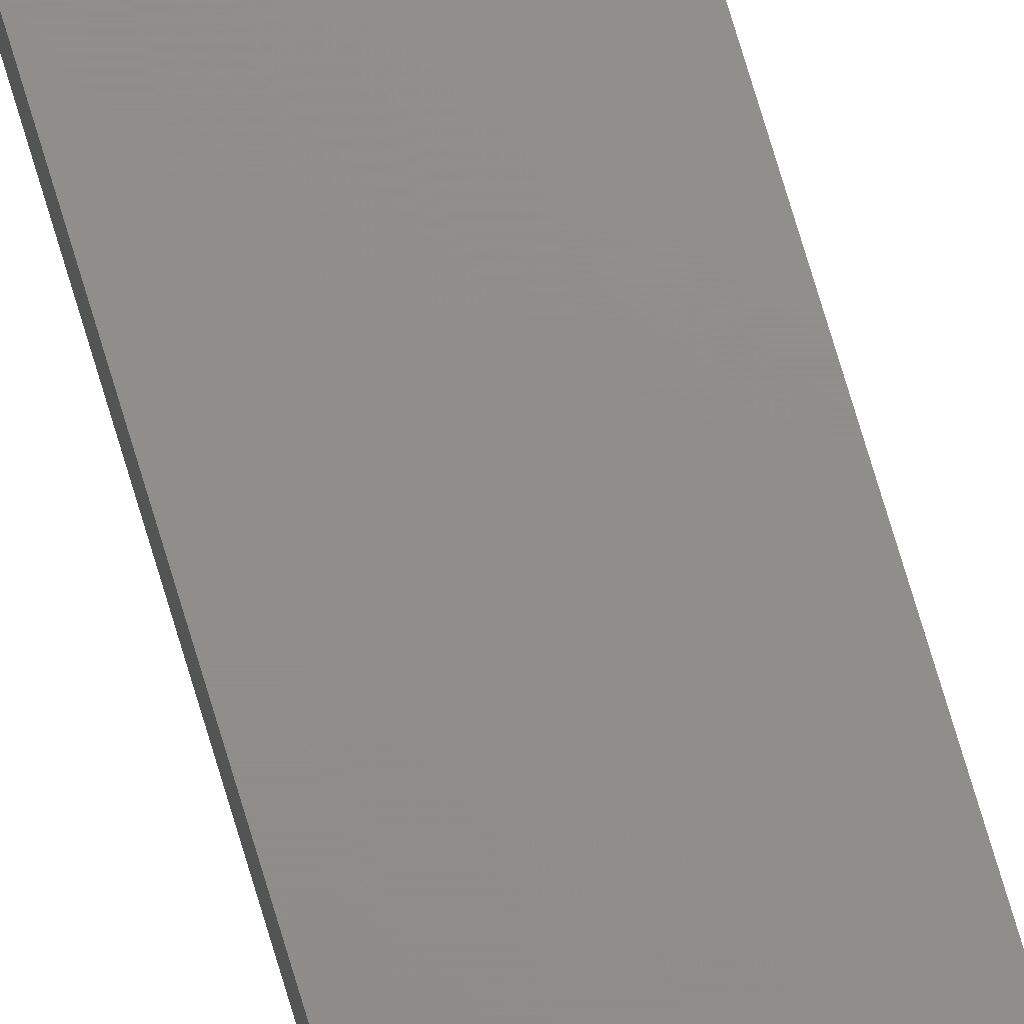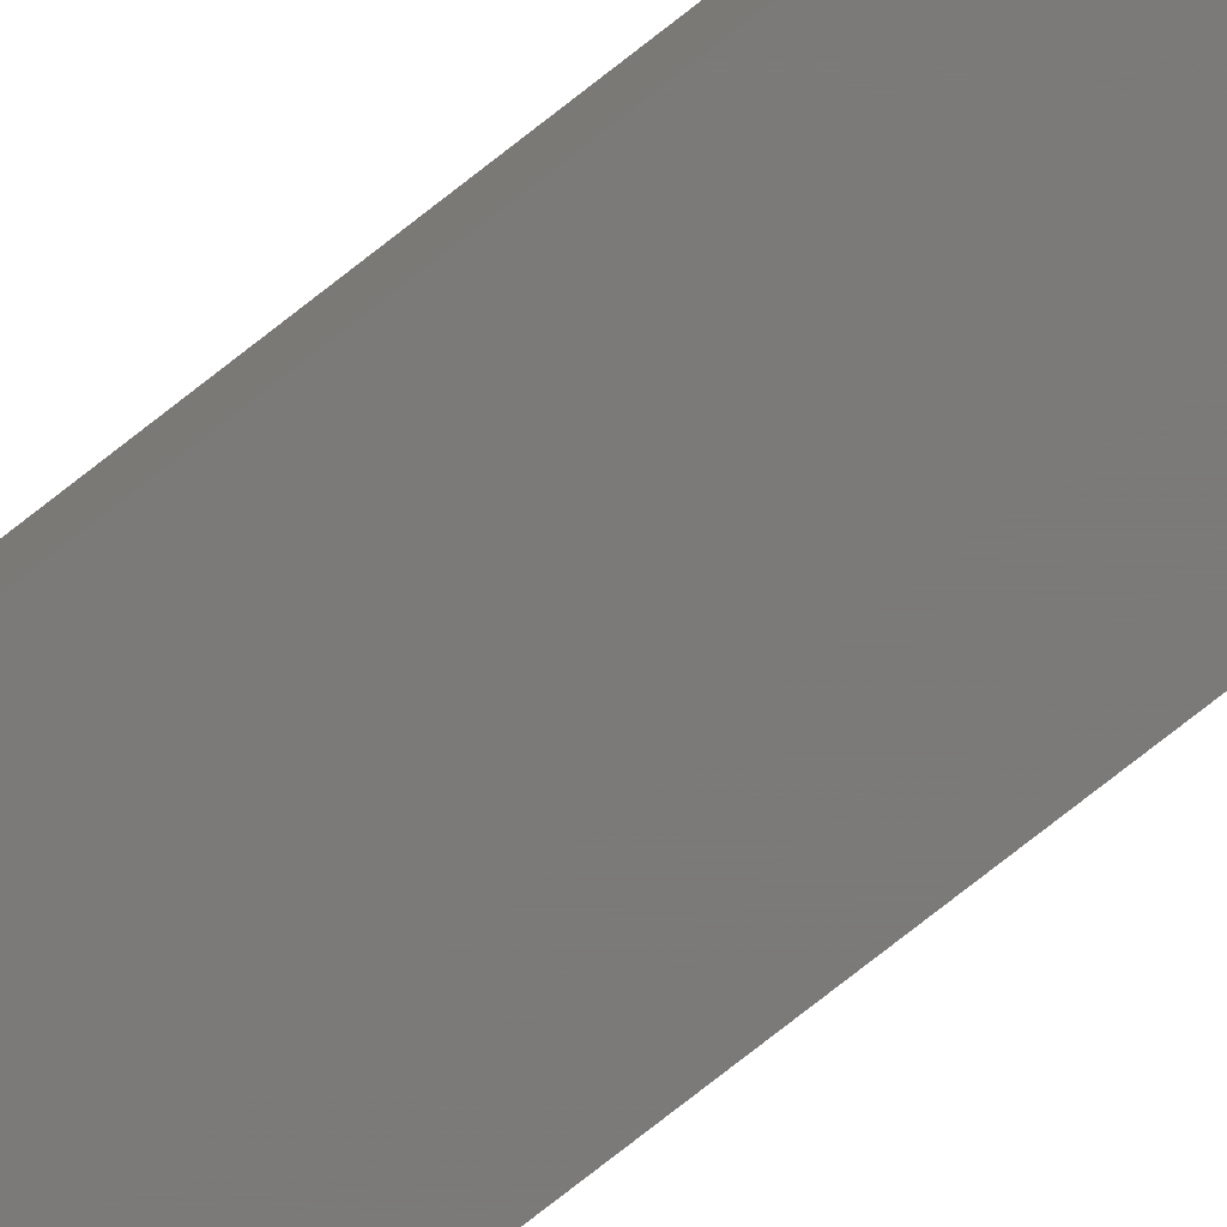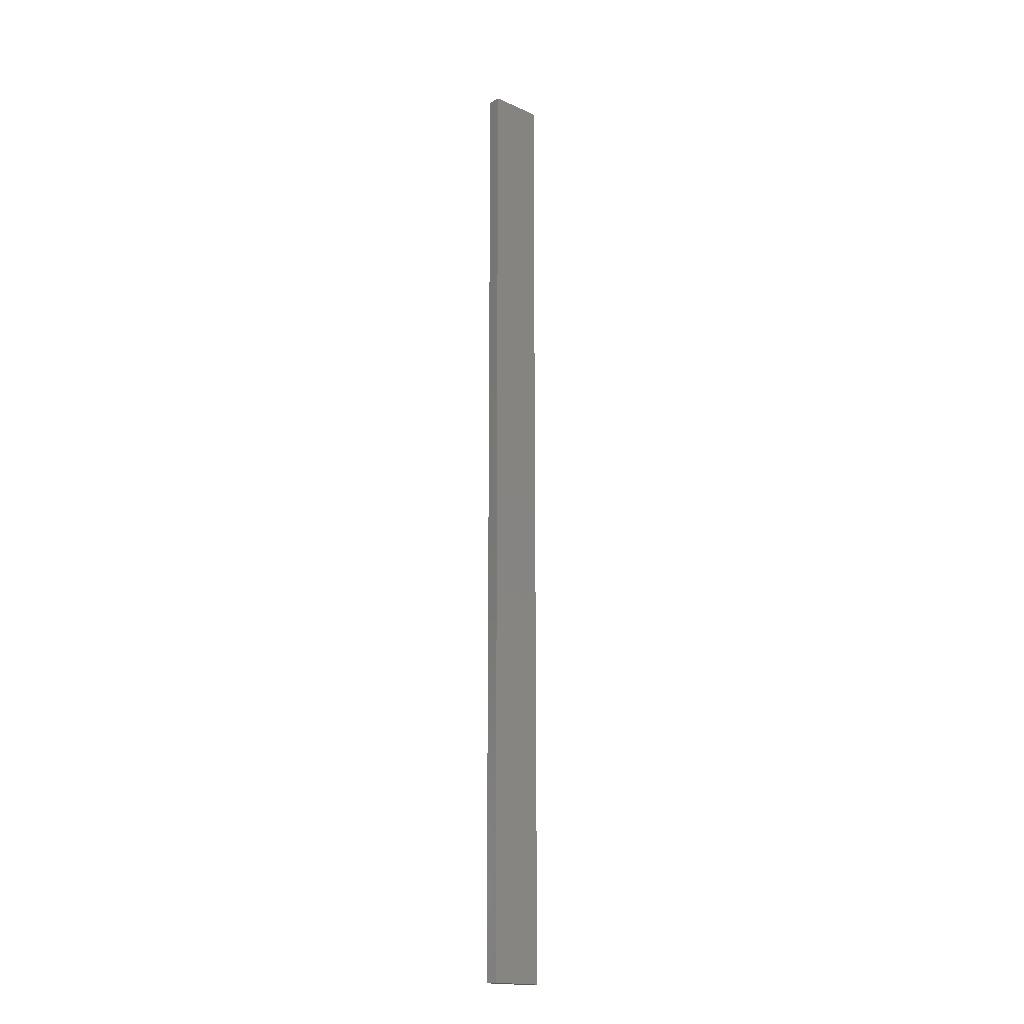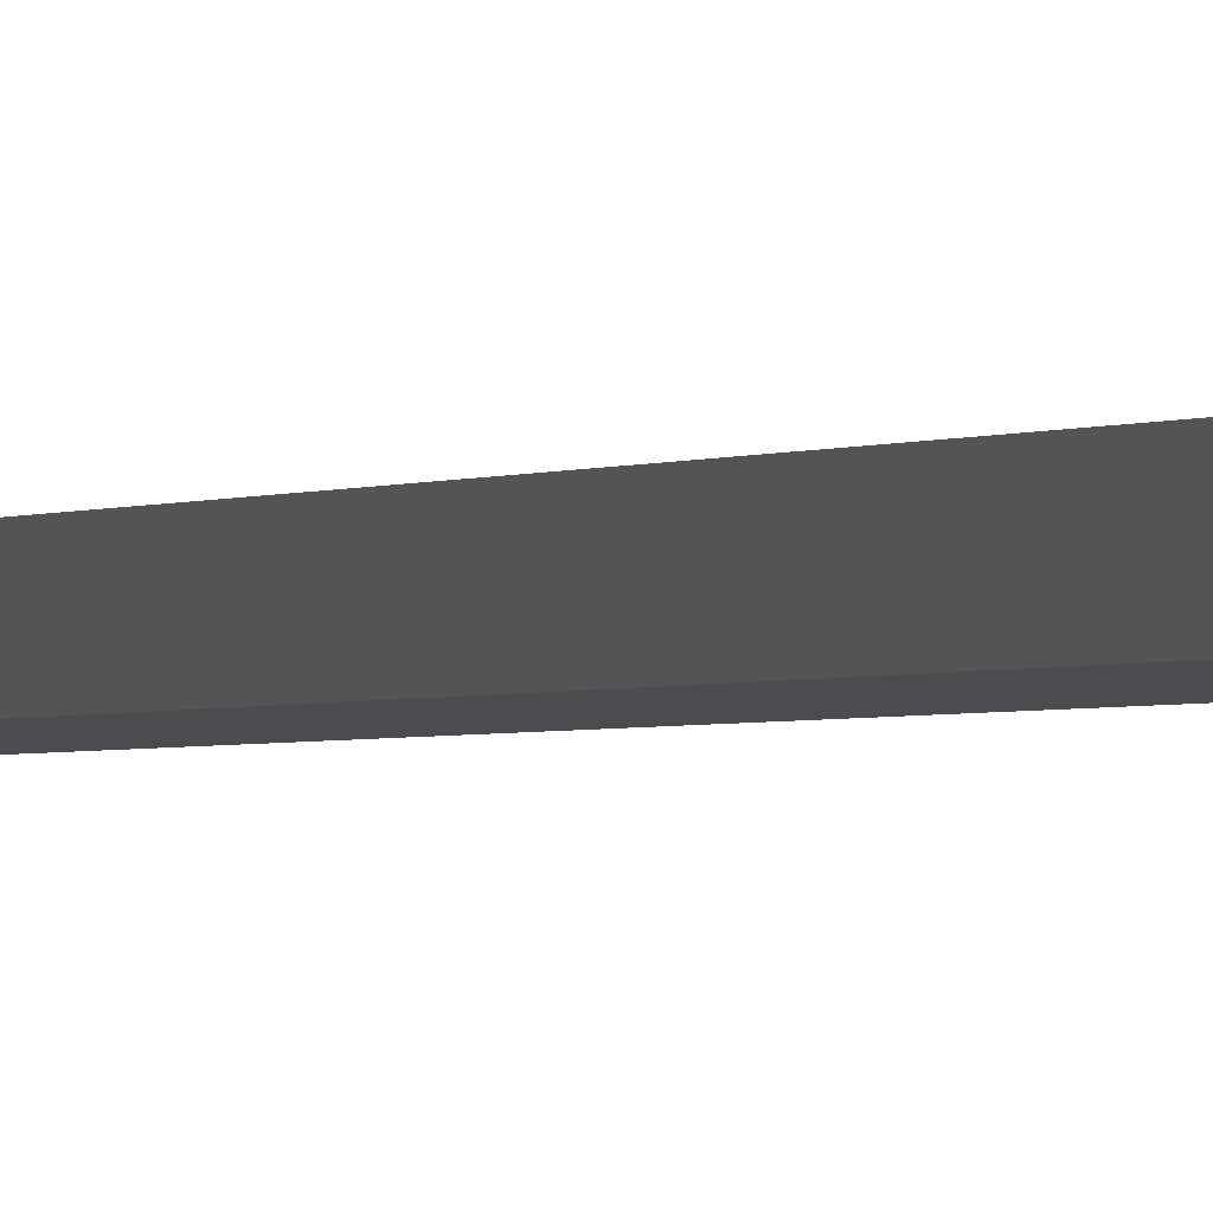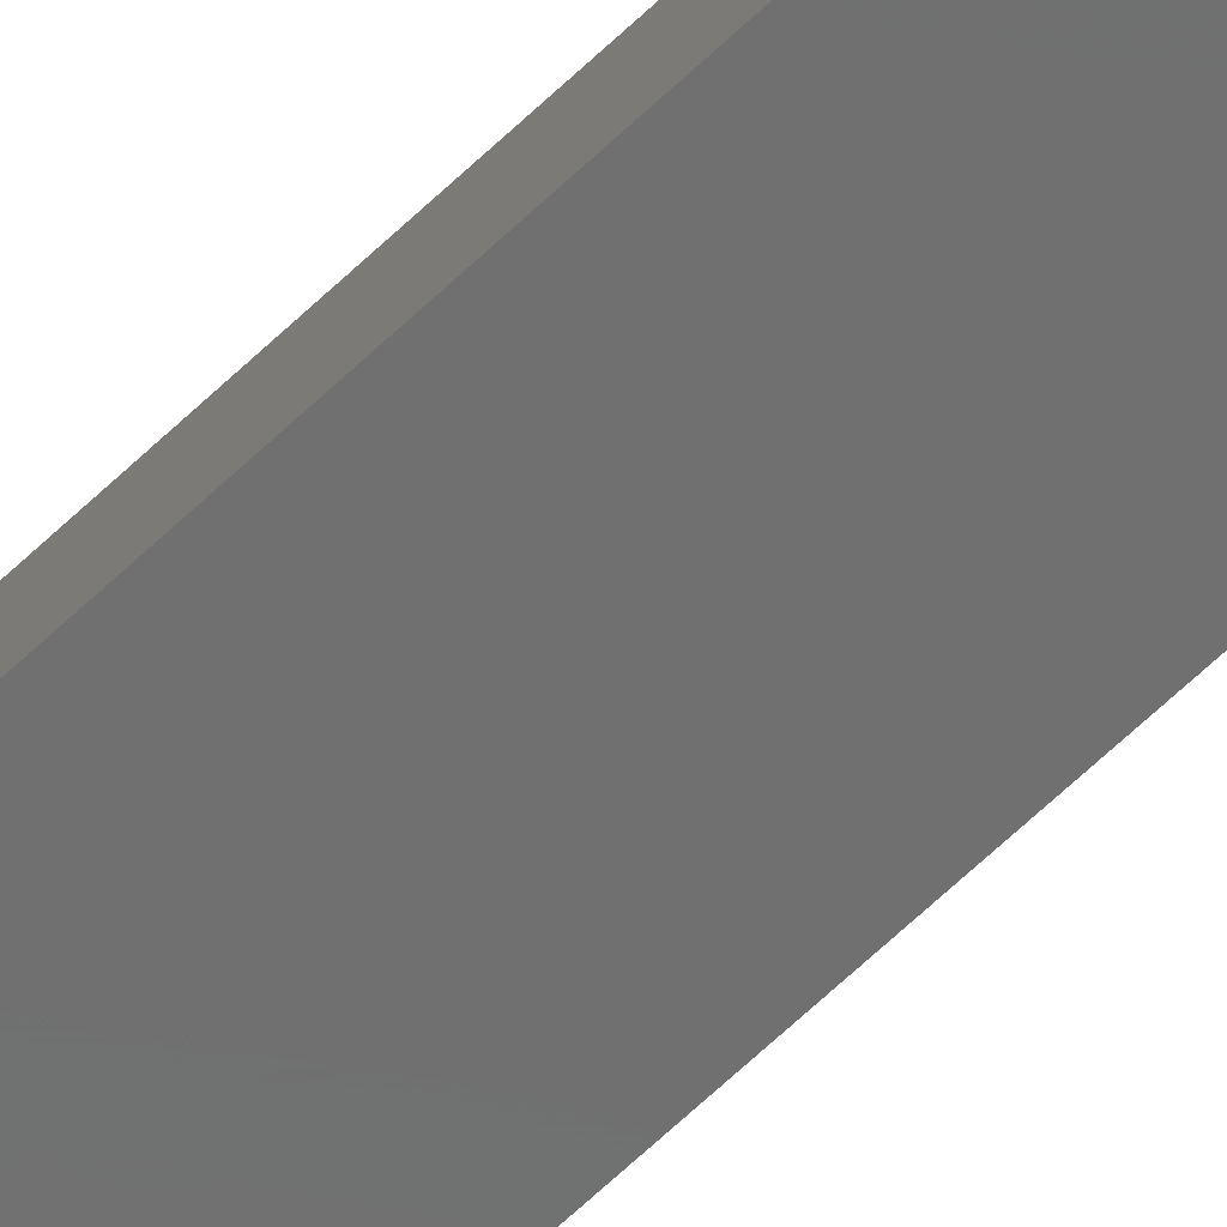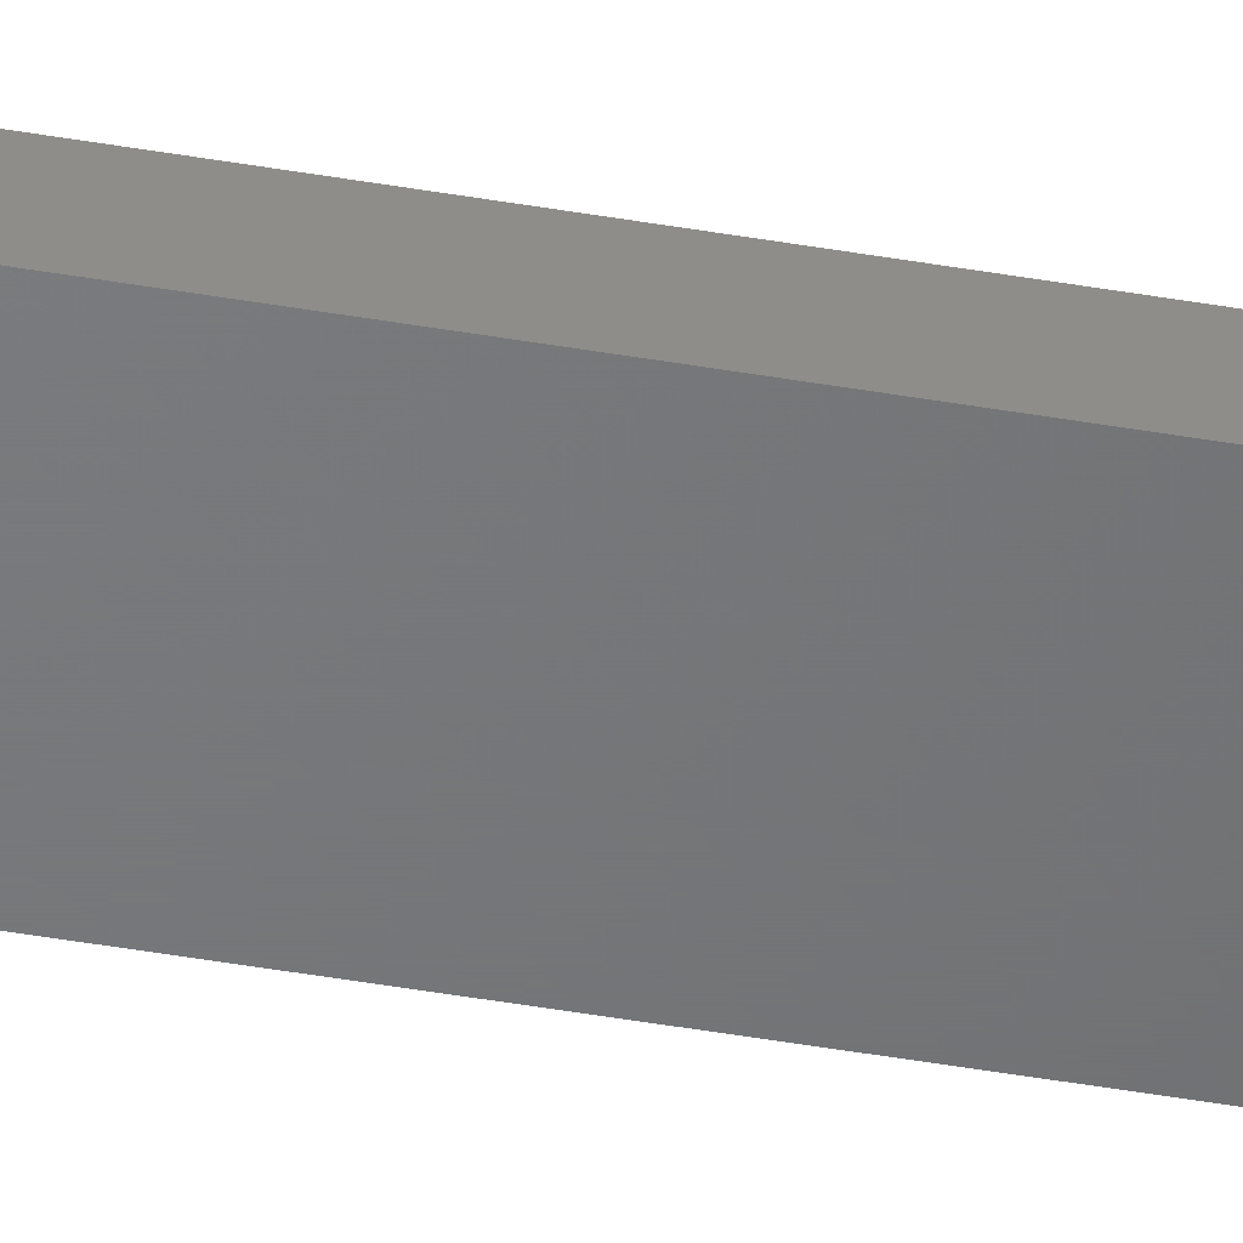
<metadata>
{"format":"stl","ext":"stl","renderer":"f3d","projection":"perspective","resolution":1024,"background":"white","views":[{"elev":73.3,"azim":-16.5,"up":"+Y"},{"elev":-73.7,"azim":-51.5,"up":"+Y"},{"elev":-17.7,"azim":138.8,"up":"+Z"},{"elev":-0.8,"azim":-12.8,"up":"+Y"},{"elev":-61.0,"azim":-45.1,"up":"+Y"},{"elev":-50.1,"azim":79.4,"up":"+Y"}]}
</metadata>
<code>
# stl→obj: 16 verts, 28 faces
v 0.4446 4.351 -188.6
v 0.3779 4.351 -188.6
v 0.3779 4.351 -185
v 0.4446 4.351 -185
v 0.5112 4.351 -185
v 0.5112 4.351 -188.6
v 0.5779 4.351 -188.6
v 0.5779 4.351 -185
v 0.5778 4.301 -185
v 0.5778 4.301 -188.6
v 0.3779 4.301 -185
v 0.3779 4.301 -188.6
v 0.4445 4.301 -185
v 0.4445 4.301 -188.6
v 0.5112 4.301 -188.6
v 0.5112 4.301 -185
f 1 2 3
f 1 3 4
f 1 4 5
f 6 1 5
f 7 5 8
f 7 6 5
f 7 9 10
f 8 9 7
f 11 12 13
f 12 14 13
f 13 15 16
f 16 15 9
f 14 15 13
f 15 10 9
f 12 3 2
f 11 3 12
f 16 9 8
f 5 16 8
f 4 13 16
f 4 16 5
f 3 11 13
f 3 13 4
f 10 15 7
f 15 6 7
f 14 1 15
f 15 1 6
f 14 12 1
f 12 2 1

</code>
